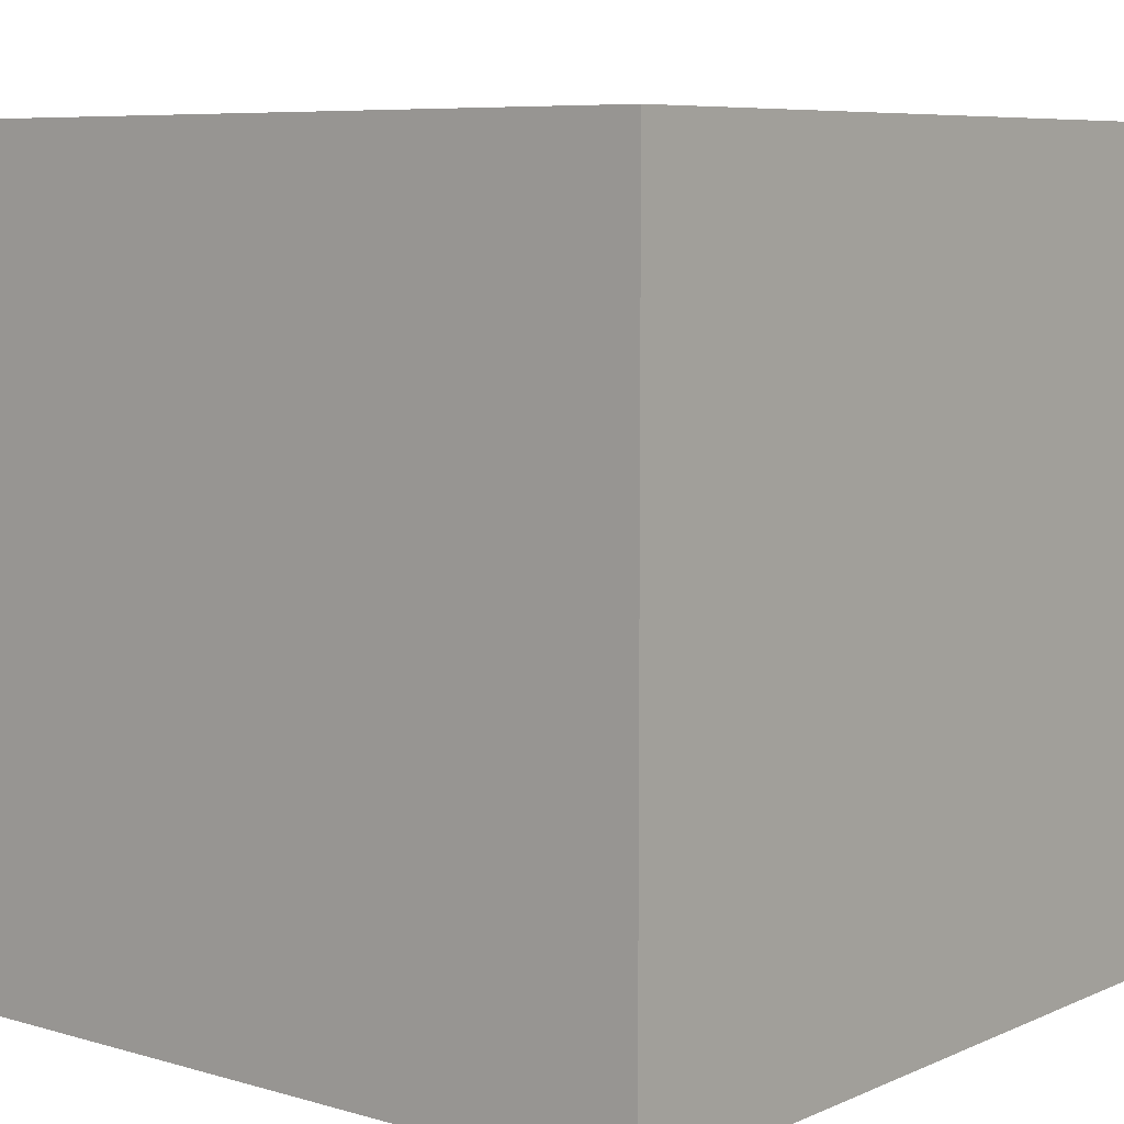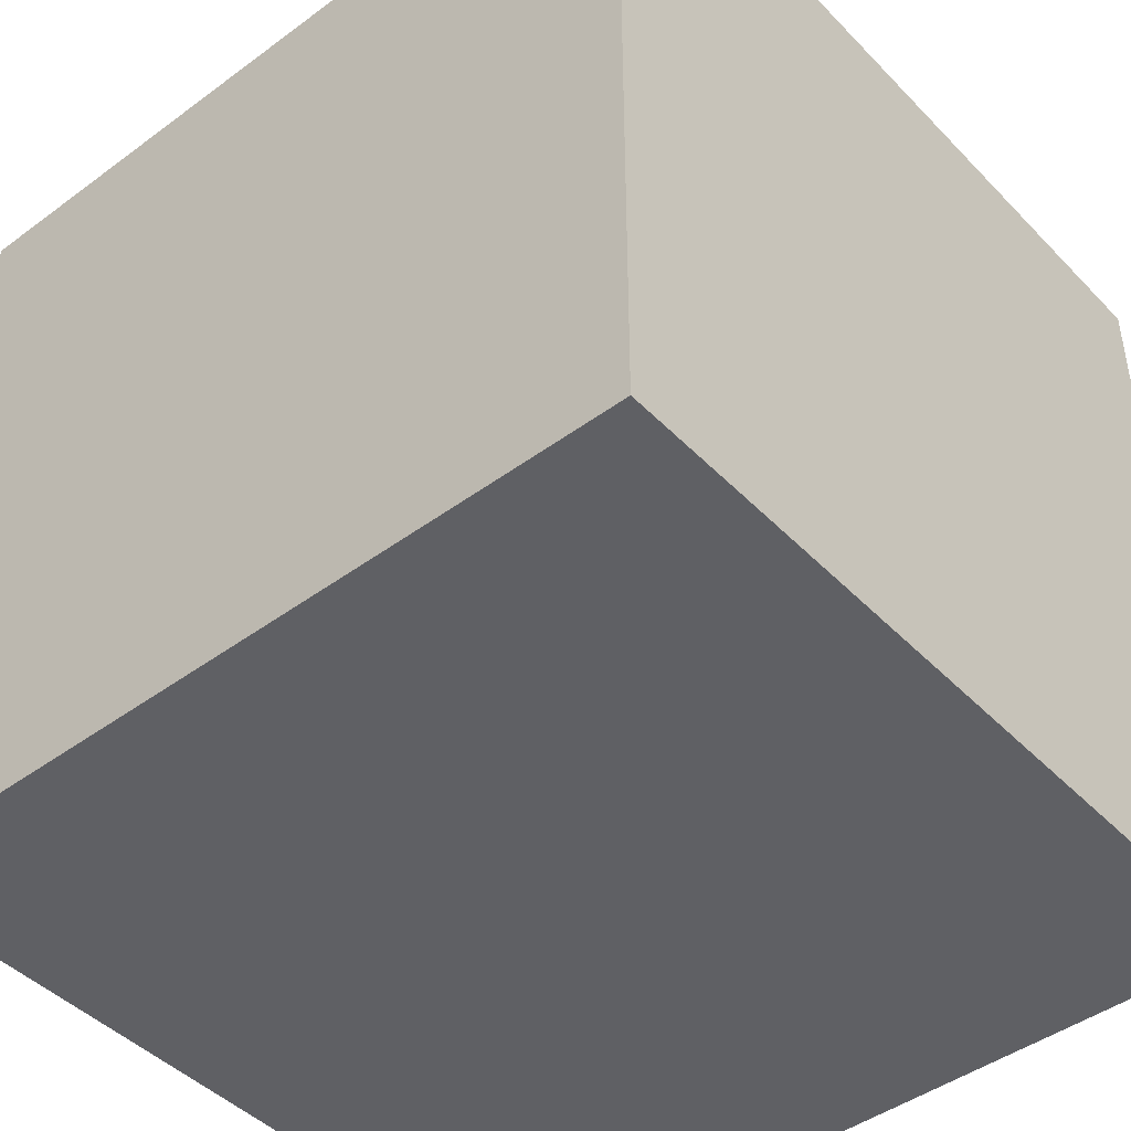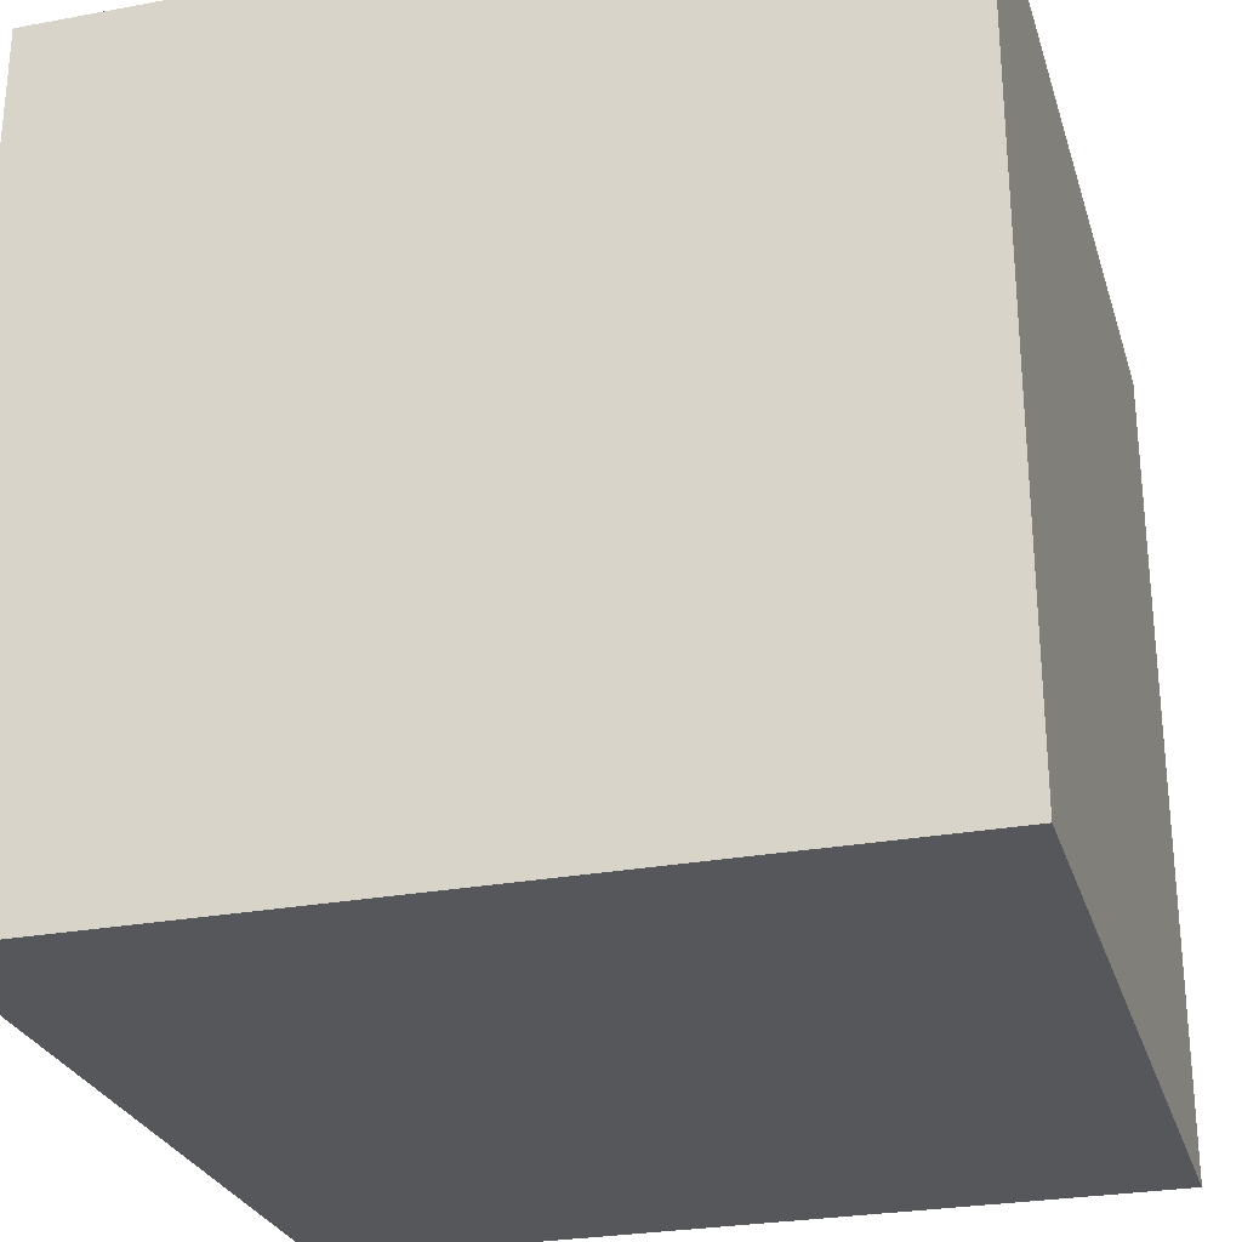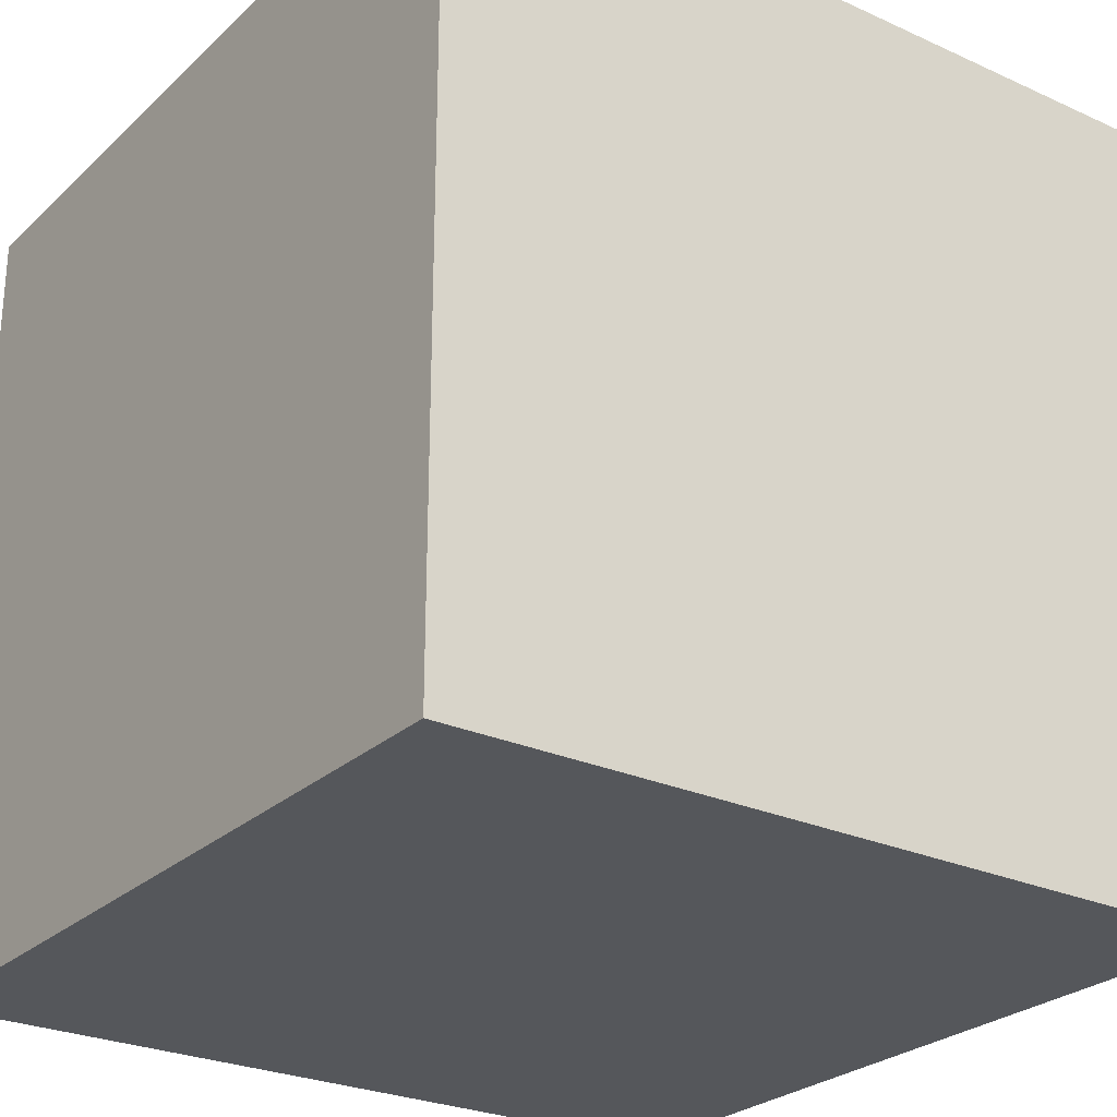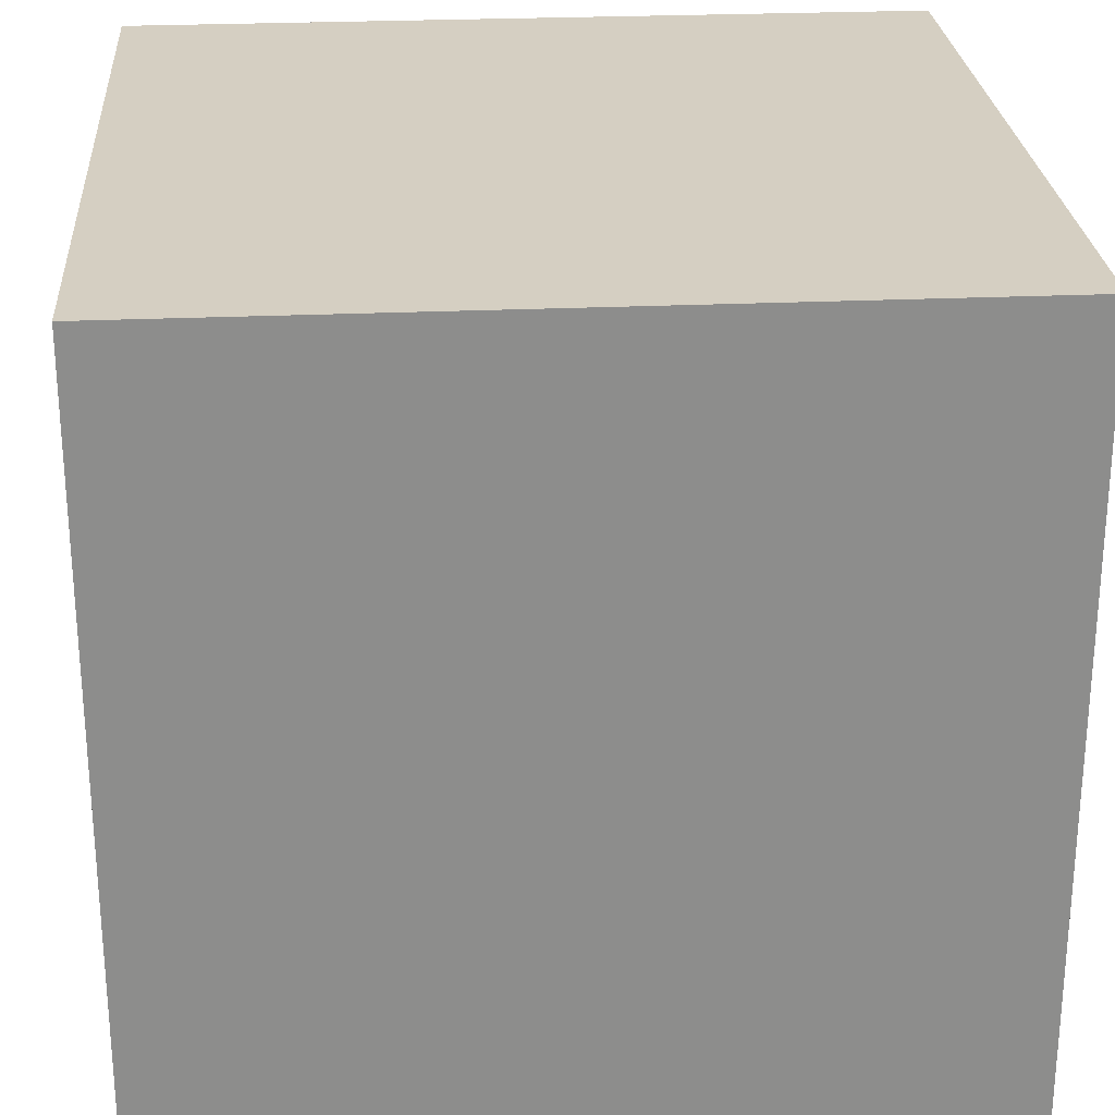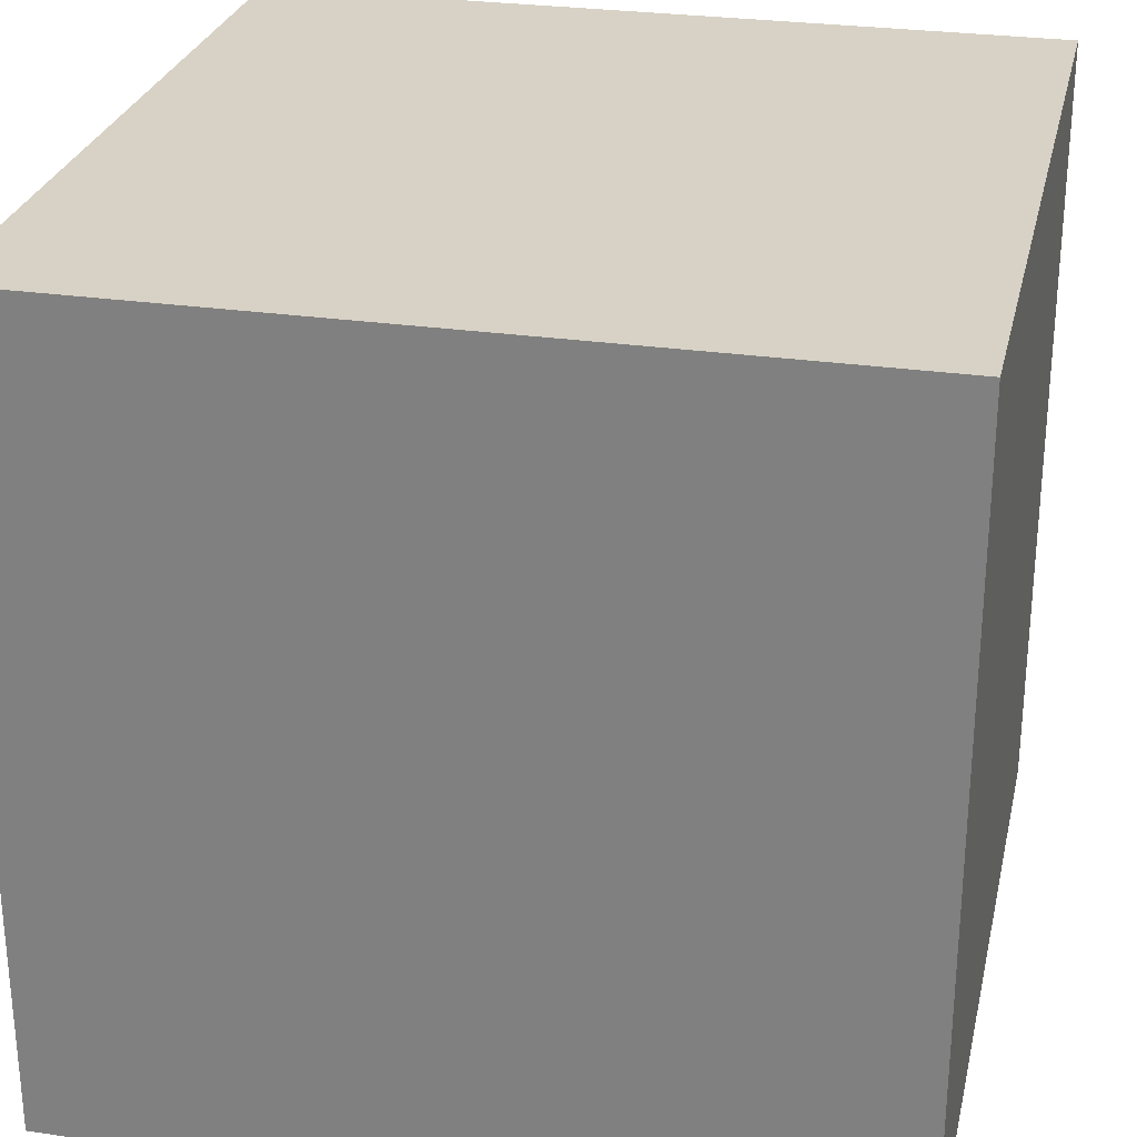
<metadata>
{"format":"obj","ext":"obj","renderer":"f3d","projection":"perspective","resolution":1024,"background":"white","views":[{"elev":7.3,"azim":39.3,"up":"+Z"},{"elev":-45.0,"azim":130.5,"up":"+Z"},{"elev":-27.3,"azim":-164.1,"up":"+Y"},{"elev":-26.4,"azim":-35.5,"up":"+Z"},{"elev":25.9,"azim":-94.1,"up":"+Z"},{"elev":27.5,"azim":12.6,"up":"+Z"}]}
</metadata>
<code>
v 0.005 0 0.005
v 0.005 0.01 0.005
v -0.005 0.01 0.005
v -0.005 0 0.005
v 0.005 0 -0.005
v 0.005 0.01 -0.005
v 0.005 0.01 0.005
v 0.005 0 0.005
v -0.005 0 -0.005
v -0.005 0.01 -0.005
v 0.005 0.01 -0.005
v 0.005 0 -0.005
v -0.005 0 0.005
v -0.005 0.01 0.005
v -0.005 0.01 -0.005
v -0.005 0 -0.005
v 0.005 0.01 0.005
v 0.005 0.01 -0.005
v -0.005 0.01 -0.005
v -0.005 0.01 0.005
v 0.005 0 -0.005
v 0.005 0 0.005
v -0.005 0 0.005
v -0.005 0 -0.005
v 0.0025 0.0025 0.0023
v 0.0025 0.0075 0.0023
v -0.0025 0.0075 0.0023
v -0.0025 0.0025 0.0023
v 0.0025 0.0025 -0.0027
v 0.0025 0.0075 -0.0027
v 0.0025 0.0075 0.0023
v 0.0025 0.0025 0.0023
v -0.0025 0.0025 -0.0027
v -0.0025 0.0075 -0.0027
v 0.0025 0.0075 -0.0027
v 0.0025 0.0025 -0.0027
v -0.0025 0.0025 0.0023
v -0.0025 0.0075 0.0023
v -0.0025 0.0075 -0.0027
v -0.0025 0.0025 -0.0027
v 0.0025 0.0075 0.0023
v 0.0025 0.0075 -0.0027
v -0.0025 0.0075 -0.0027
v -0.0025 0.0075 0.0023
v 0.0025 0.0025 -0.0027
v 0.0025 0.0025 0.0023
v -0.0025 0.0025 0.0023
v -0.0025 0.0025 -0.0027
g mesh
f 1 2 3
f 1 3 4
f 5 6 7
f 5 7 8
f 9 10 11
f 9 11 12
f 13 14 15
f 13 15 16
f 17 18 19
f 17 19 20
f 21 22 23
f 21 23 24
f 25 26 27
f 25 27 28
f 29 30 31
f 29 31 32
f 33 34 35
f 33 35 36
f 37 38 39
f 37 39 40
f 41 42 43
f 41 43 44
f 45 46 47
f 45 47 48

</code>
